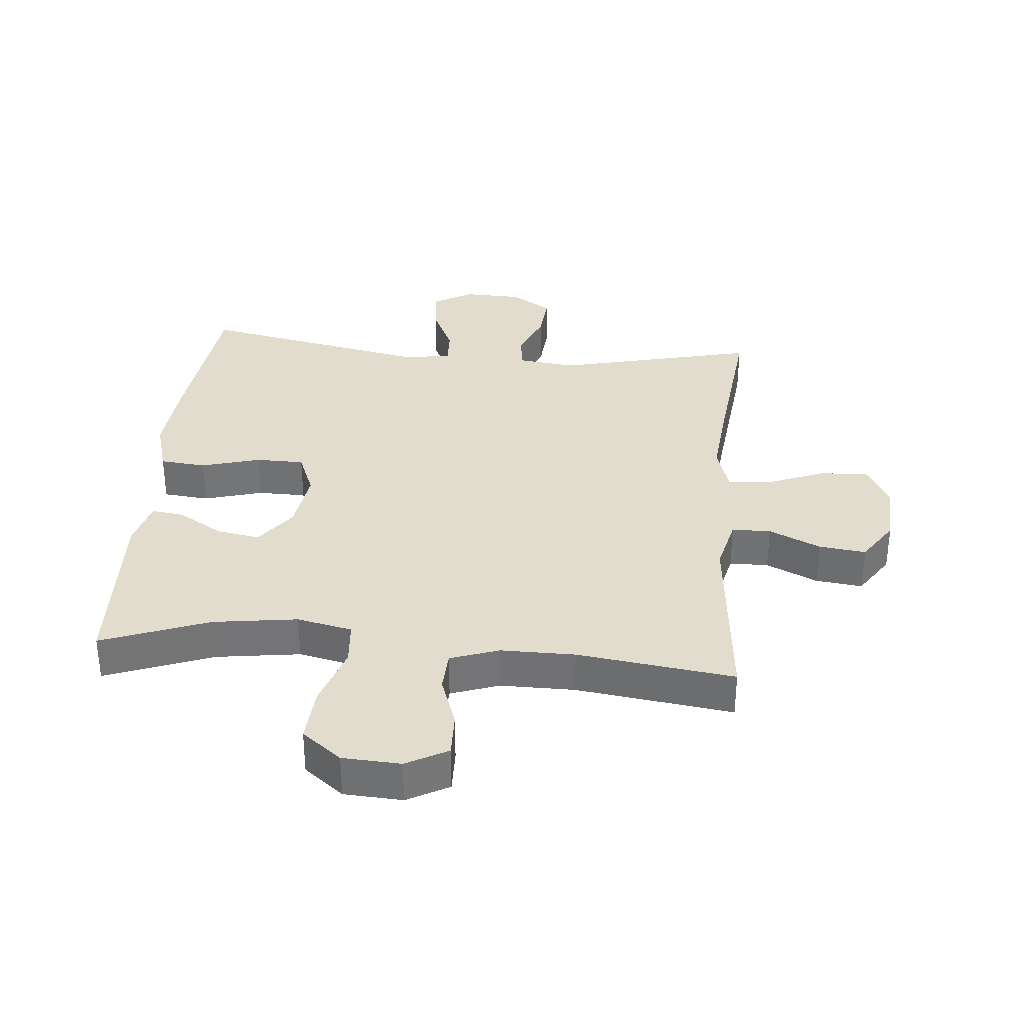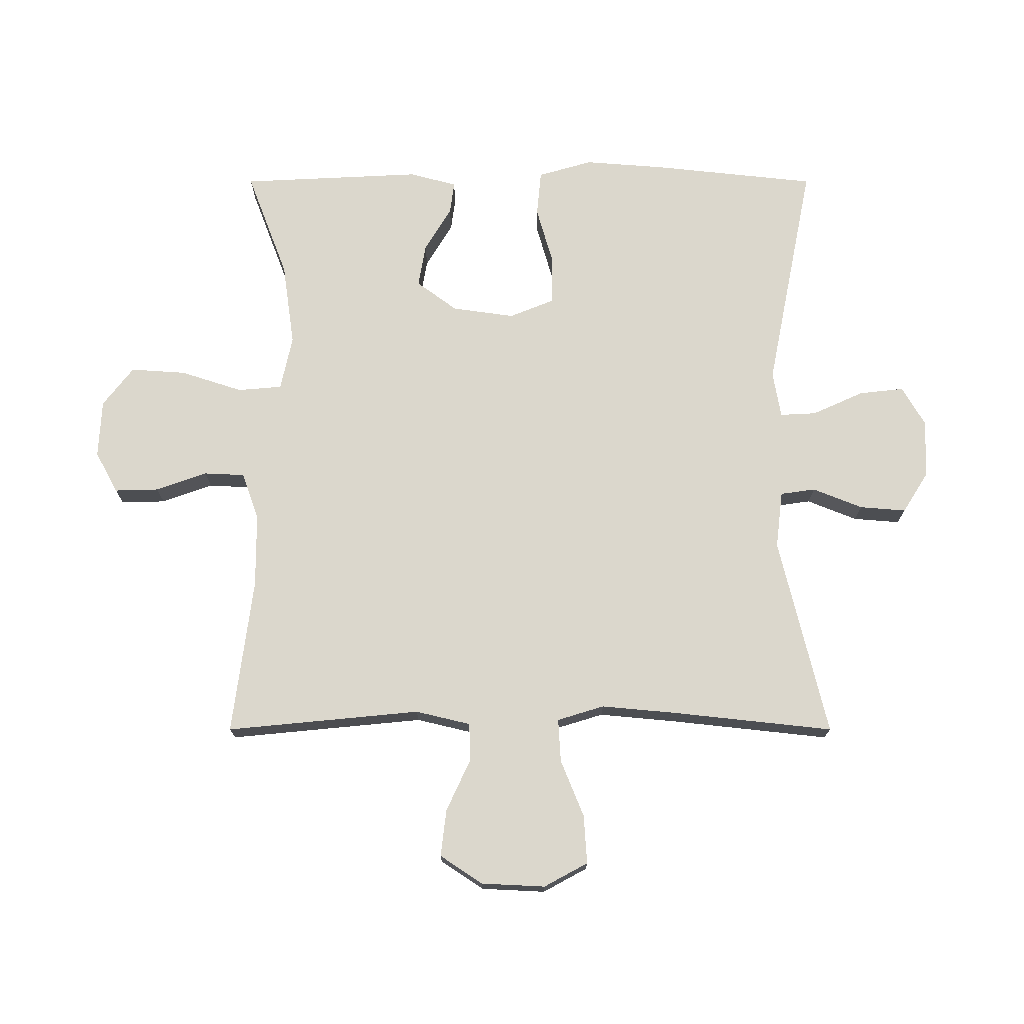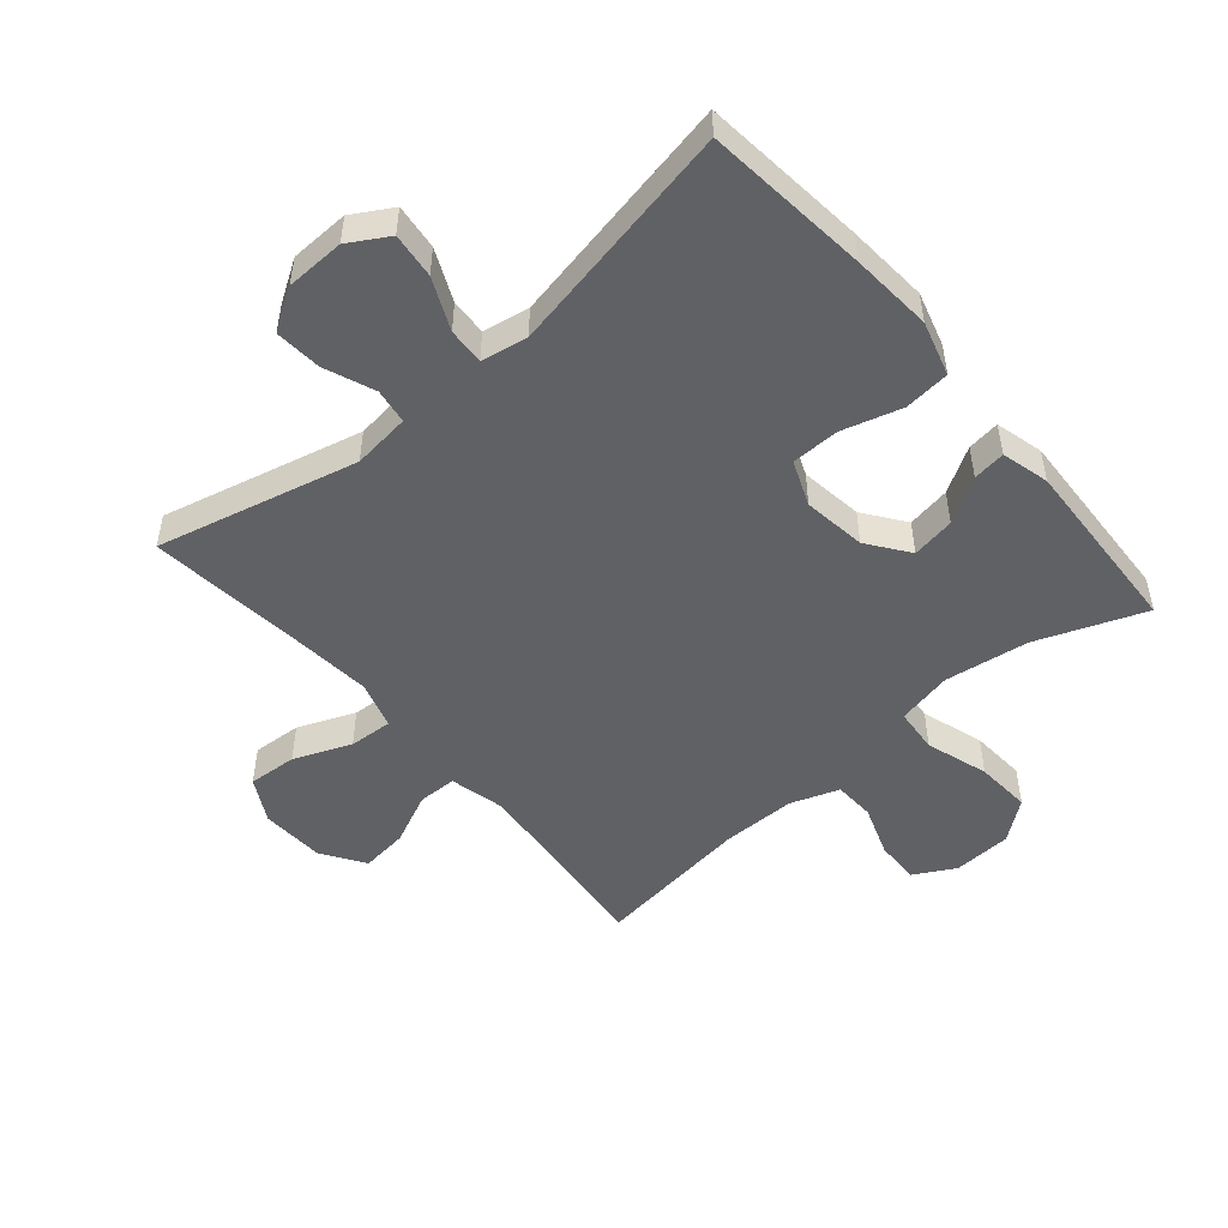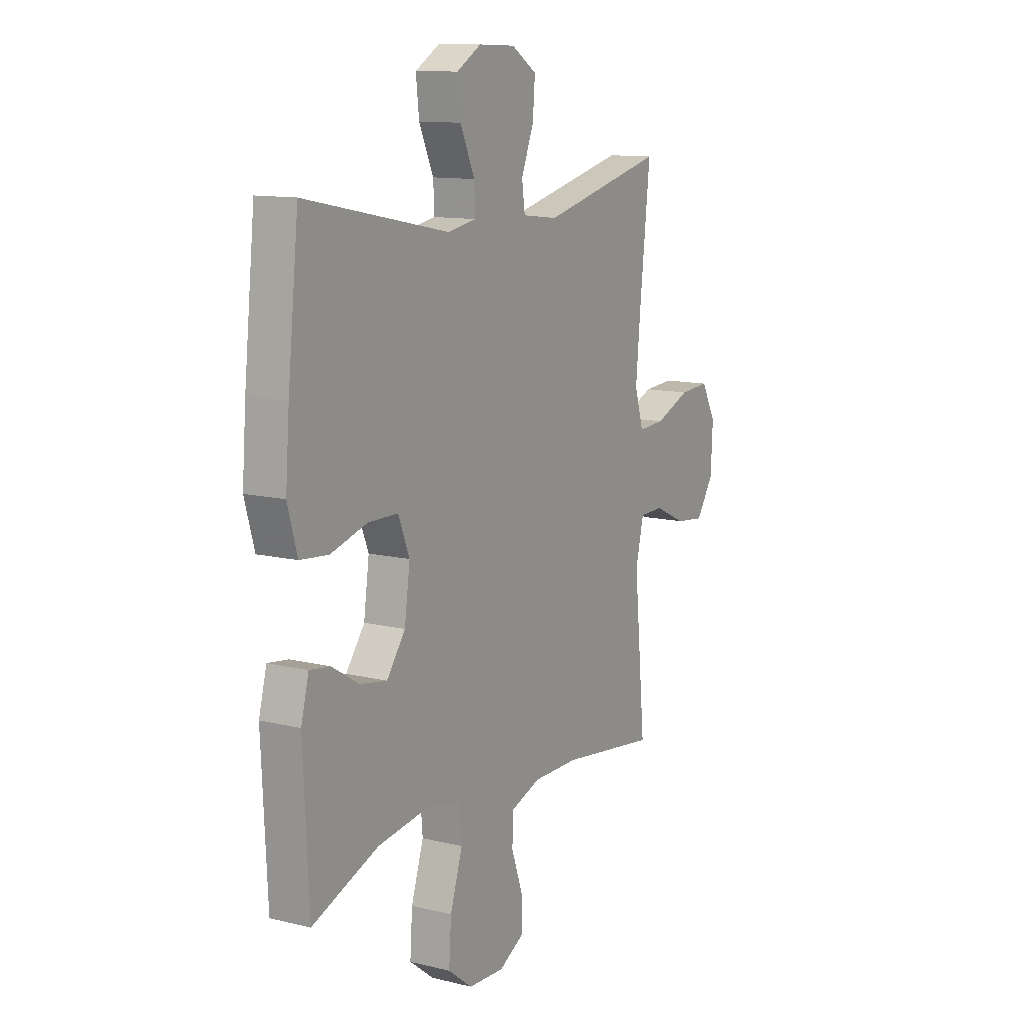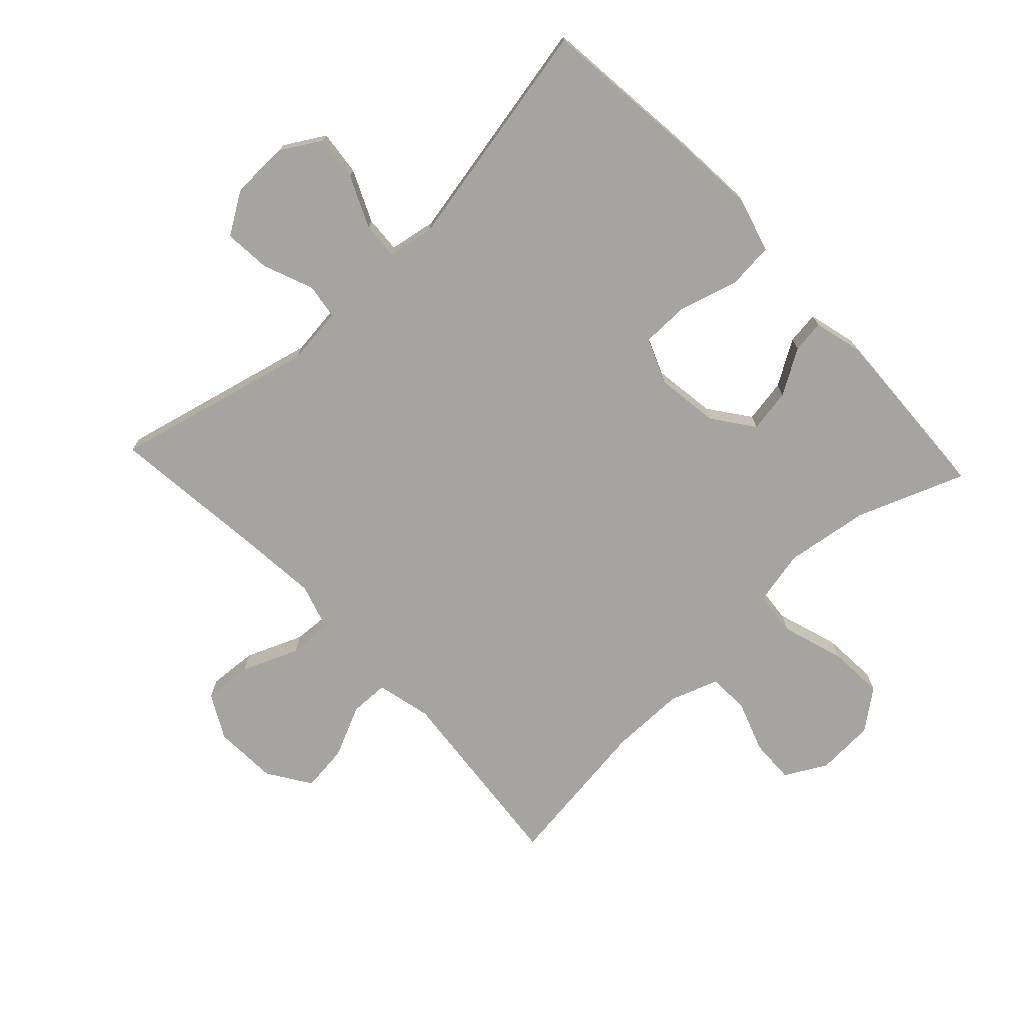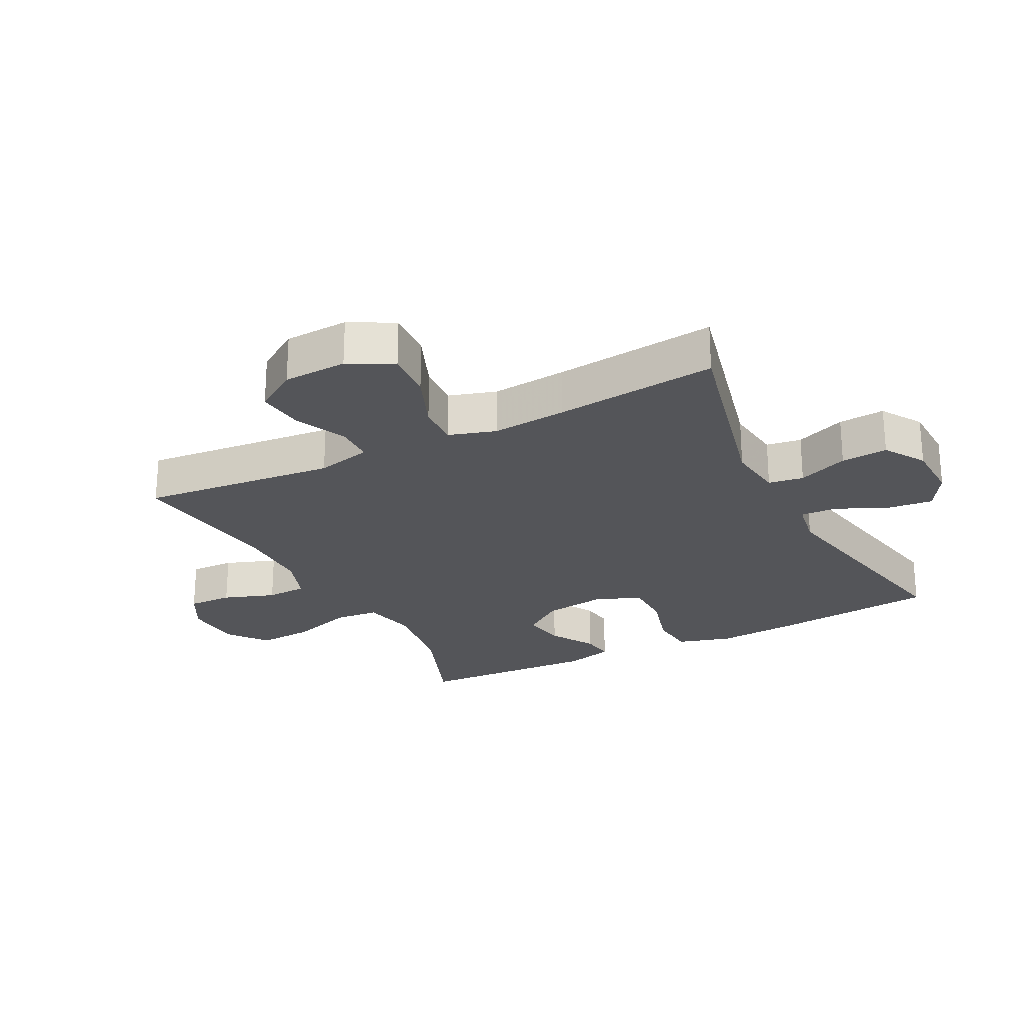
<metadata>
{"format":"obj","ext":"obj","renderer":"f3d","projection":"perspective","resolution":1024,"background":"white","views":[{"elev":34.0,"azim":-174.8,"up":"+Y"},{"elev":73.2,"azim":-90.0,"up":"+Y"},{"elev":-50.0,"azim":40.3,"up":"+Y"},{"elev":11.9,"azim":120.2,"up":"+Z"},{"elev":-73.4,"azim":43.1,"up":"+Y"},{"elev":-24.6,"azim":-62.9,"up":"+Y"}]}
</metadata>
<code>
v -0.5 0.07 -0.5
v -0.47 0.07 -0.189
v -0.491 0.07 -0.101
v -0.553 0.07 -0.1
v -0.635 0.07 -0.138
v -0.71 0.07 -0.147
v -0.755 0.07 -0.079
v -0.76 0.07 0.023
v -0.722 0.07 0.093
v -0.644 0.07 0.088
v -0.553 0.07 0.051
v -0.484 0.07 0.047
v -0.461 0.07 0.122
v -0.472 0.07 0.242
v -0.5 0.07 0.5
v -0.181 0.07 0.423
v -0.089 0.07 0.434
v -0.081 0.07 0.49
v -0.113 0.07 0.57
v -0.119 0.07 0.644
v -0.054 0.07 0.685
v 0.04 0.07 0.688
v 0.103 0.07 0.651
v 0.095 0.07 0.579
v 0.058 0.07 0.497
v 0.055 0.07 0.439
v 0.129 0.07 0.426
v 0.5 0.07 0.5
v 0.528 0.07 0.239
v 0.538 0.07 0.109
v 0.513 0.07 0.022
v 0.44 0.07 0.015
v 0.346 0.07 0.042
v 0.269 0.07 0.041
v 0.24 0.07 -0.031
v 0.254 0.07 -0.131
v 0.302 0.07 -0.196
v 0.371 0.07 -0.184
v 0.442 0.07 -0.141
v 0.494 0.07 -0.134
v 0.514 0.07 -0.21
v 0.5 0.07 -0.5
v 0.329 0.07 -0.435
v 0.195 0.07 -0.416
v 0.107 0.07 -0.435
v 0.101 0.07 -0.506
v 0.133 0.07 -0.605
v 0.139 0.07 -0.694
v 0.076 0.07 -0.743
v -0.017 0.07 -0.748
v -0.083 0.07 -0.712
v -0.081 0.07 -0.641
v -0.052 0.07 -0.559
v -0.055 0.07 -0.494
v -0.132 0.07 -0.467
v -0.25 0.07 -0.467
v -0.5 0 -0.5
v -0.47 0 -0.189
v -0.491 0 -0.101
v -0.553 0 -0.1
v -0.635 0 -0.138
v -0.71 0 -0.147
v -0.755 0 -0.079
v -0.76 0 0.023
v -0.722 0 0.093
v -0.644 0 0.088
v -0.553 0 0.051
v -0.484 0 0.047
v -0.461 0 0.122
v -0.472 0 0.242
v -0.5 0 0.5
v -0.181 0 0.423
v -0.089 0 0.434
v -0.081 0 0.49
v -0.113 0 0.57
v -0.119 0 0.644
v -0.054 0 0.685
v 0.04 0 0.688
v 0.103 0 0.651
v 0.095 0 0.579
v 0.058 0 0.497
v 0.055 0 0.439
v 0.129 0 0.426
v 0.5 0 0.5
v 0.528 0 0.239
v 0.538 0 0.109
v 0.513 0 0.022
v 0.44 0 0.015
v 0.346 0 0.042
v 0.269 0 0.041
v 0.24 0 -0.031
v 0.254 0 -0.131
v 0.302 0 -0.196
v 0.371 0 -0.184
v 0.442 0 -0.141
v 0.494 0 -0.134
v 0.514 0 -0.21
v 0.5 0 -0.5
v 0.329 0 -0.435
v 0.195 0 -0.416
v 0.107 0 -0.435
v 0.101 0 -0.506
v 0.133 0 -0.605
v 0.139 0 -0.694
v 0.076 0 -0.743
v -0.017 0 -0.748
v -0.083 0 -0.712
v -0.081 0 -0.641
v -0.052 0 -0.559
v -0.055 0 -0.494
v -0.132 0 -0.467
v -0.25 0 -0.467
f 51 52 53
f 50 51 53
f 49 50 53
f 48 49 53
f 47 48 53
f 46 47 53
f 45 46 53 54
f 41 42 43
f 40 41 43
f 39 40 43
f 38 39 43
f 37 38 43 44
f 36 37 44 45
f 31 32 33
f 30 31 33
f 29 30 33
f 28 29 33
f 27 28 33
f 26 27 33 34
f 23 24 25
f 22 23 25
f 21 22 25
f 20 21 25
f 19 20 25
f 18 19 25
f 17 18 25 26
f 26 34 35
f 17 26 35
f 16 17 35
f 9 10 11
f 8 9 11
f 7 8 11
f 6 7 11
f 5 6 11
f 4 5 11
f 3 4 11 12
f 2 3 12 13
f 56 1 2
f 55 56 2 13
f 45 54 55
f 36 45 55
f 35 36 55
f 16 35 55
f 15 16 55
f 14 15 55
f 13 14 55
f 109 108 107
f 109 107 106
f 109 106 105
f 109 105 104
f 109 104 103
f 109 103 102
f 110 109 102 101
f 99 98 97
f 99 97 96
f 99 96 95
f 99 95 94
f 100 99 94 93
f 101 100 93 92
f 89 88 87
f 89 87 86
f 89 86 85
f 89 85 84
f 89 84 83
f 90 89 83 82
f 81 80 79
f 81 79 78
f 81 78 77
f 81 77 76
f 81 76 75
f 81 75 74
f 82 81 74 73
f 91 90 82
f 91 82 73
f 91 73 72
f 67 66 65
f 67 65 64
f 67 64 63
f 67 63 62
f 67 62 61
f 67 61 60
f 68 67 60 59
f 69 68 59 58
f 58 57 112
f 69 58 112 111
f 111 110 101
f 111 101 92
f 111 92 91
f 111 91 72
f 111 72 71
f 111 71 70
f 111 70 69
f 1 57 58 2
f 2 58 59 3
f 3 59 60 4
f 4 60 61 5
f 5 61 62 6
f 6 62 63 7
f 7 63 64 8
f 8 64 65 9
f 9 65 66 10
f 10 66 67 11
f 11 67 68 12
f 12 68 69 13
f 13 69 70 14
f 14 70 71 15
f 15 71 72 16
f 16 72 73 17
f 17 73 74 18
f 18 74 75 19
f 19 75 76 20
f 20 76 77 21
f 21 77 78 22
f 22 78 79 23
f 23 79 80 24
f 24 80 81 25
f 25 81 82 26
f 26 82 83 27
f 27 83 84 28
f 28 84 85 29
f 29 85 86 30
f 30 86 87 31
f 31 87 88 32
f 32 88 89 33
f 33 89 90 34
f 34 90 91 35
f 35 91 92 36
f 36 92 93 37
f 37 93 94 38
f 38 94 95 39
f 39 95 96 40
f 40 96 97 41
f 41 97 98 42
f 42 98 99 43
f 43 99 100 44
f 44 100 101 45
f 45 101 102 46
f 46 102 103 47
f 47 103 104 48
f 48 104 105 49
f 49 105 106 50
f 50 106 107 51
f 51 107 108 52
f 52 108 109 53
f 53 109 110 54
f 54 110 111 55
f 55 111 112 56
f 56 112 57 1

</code>
